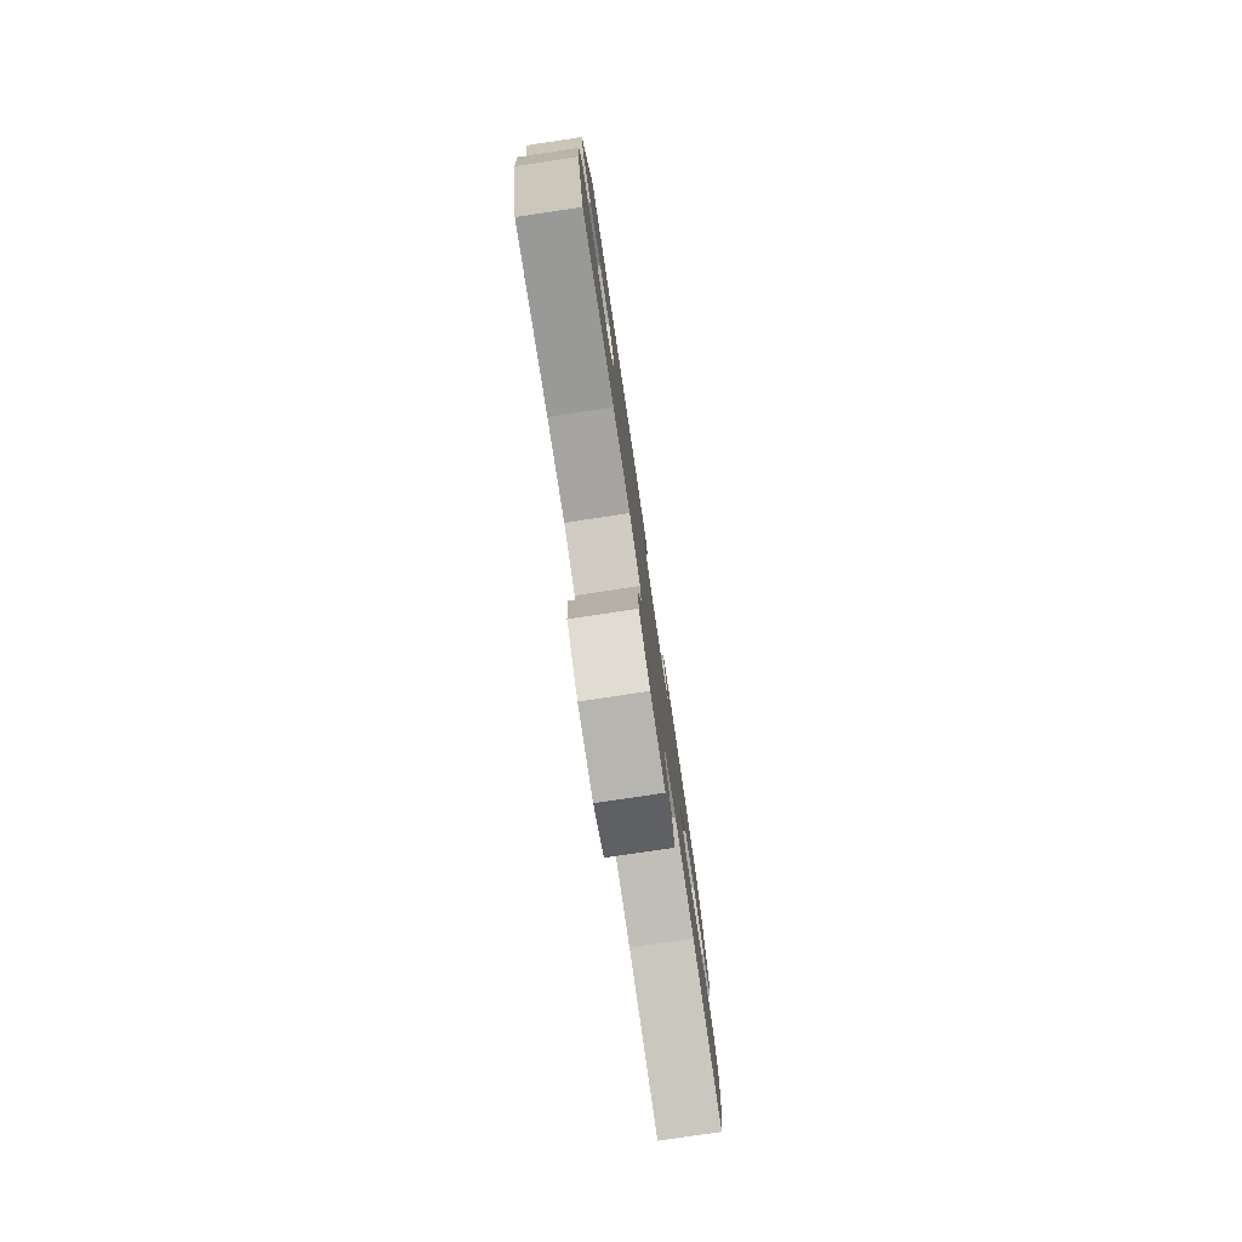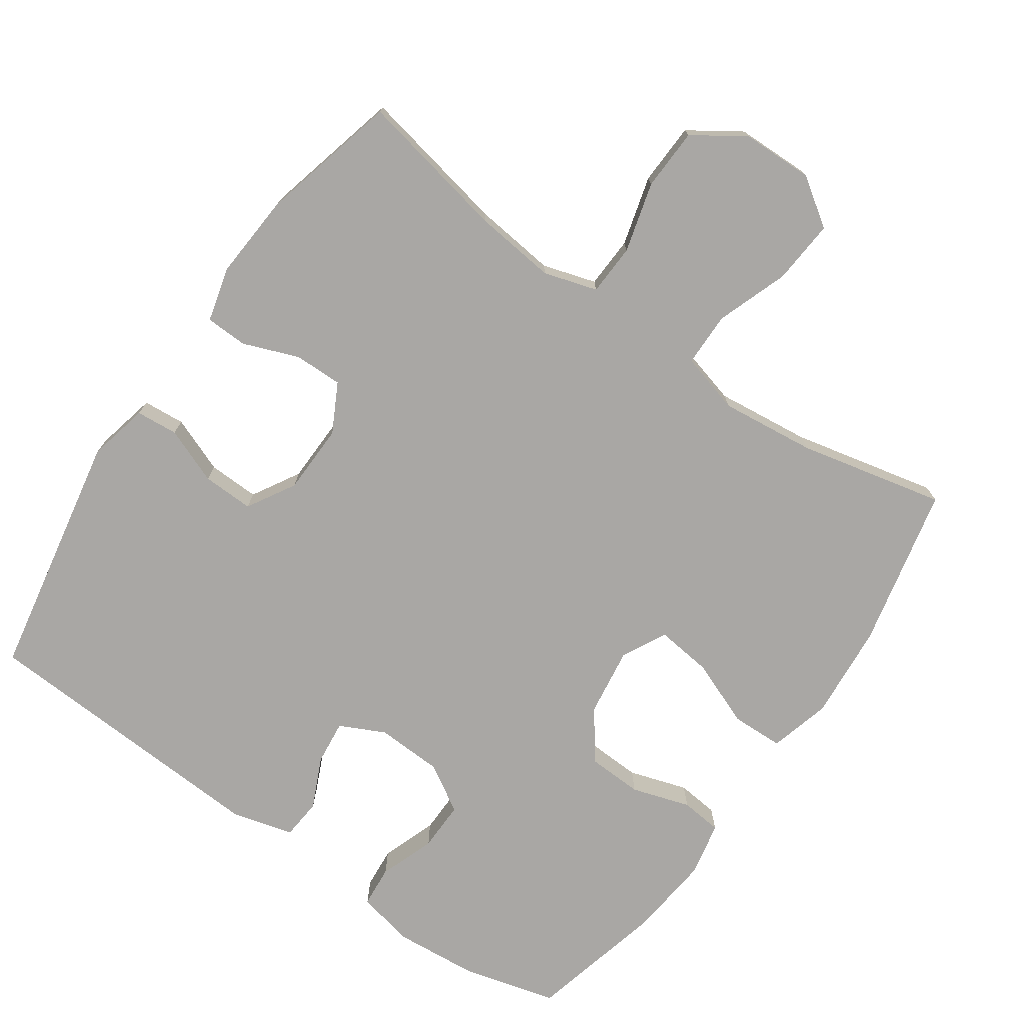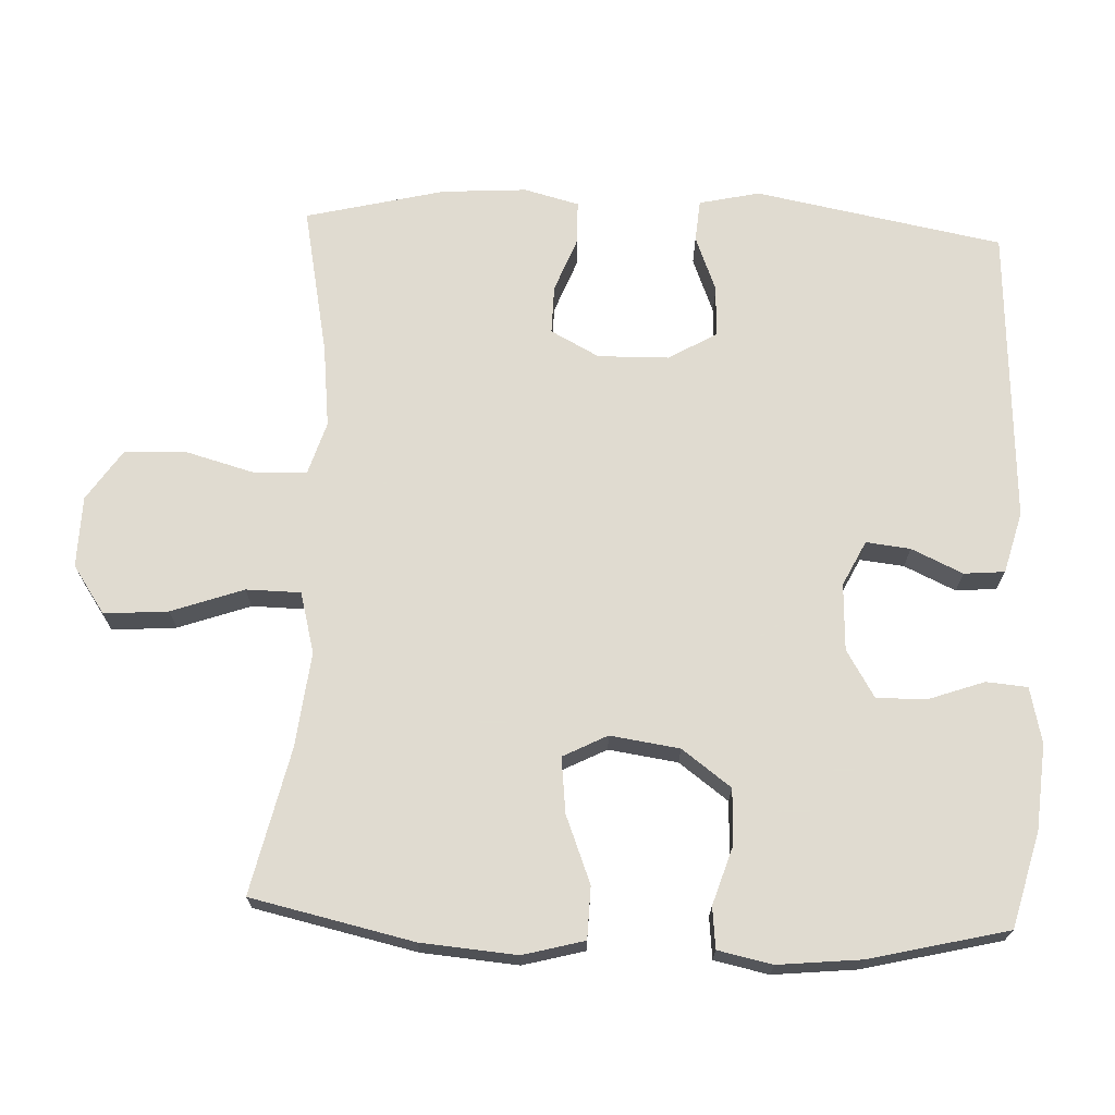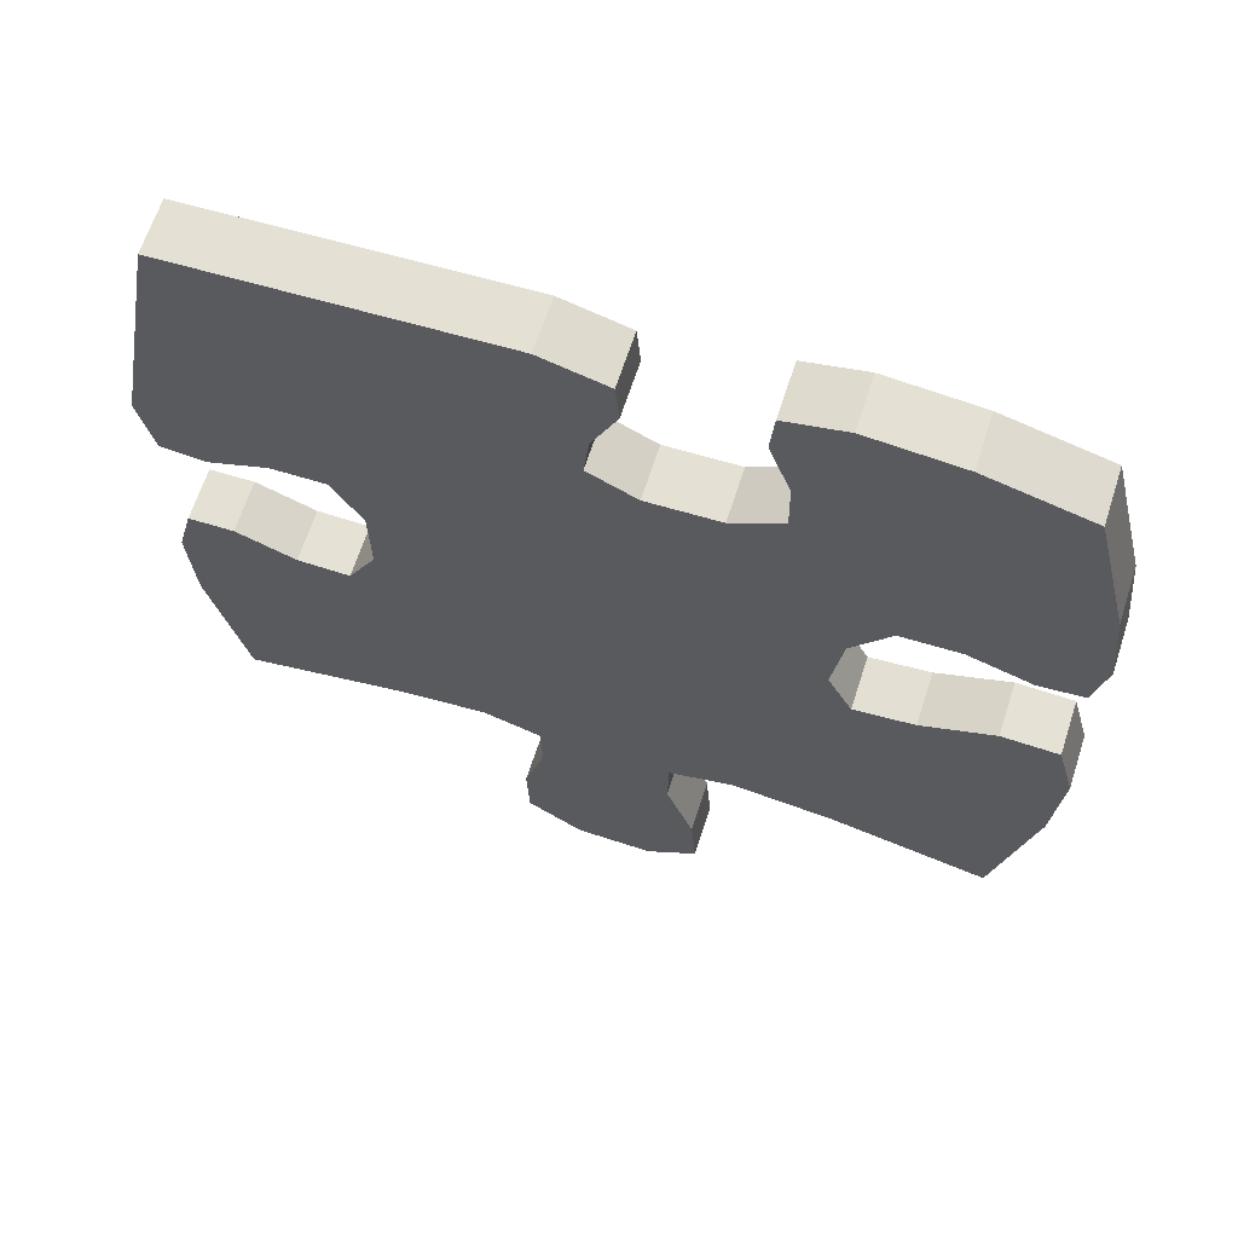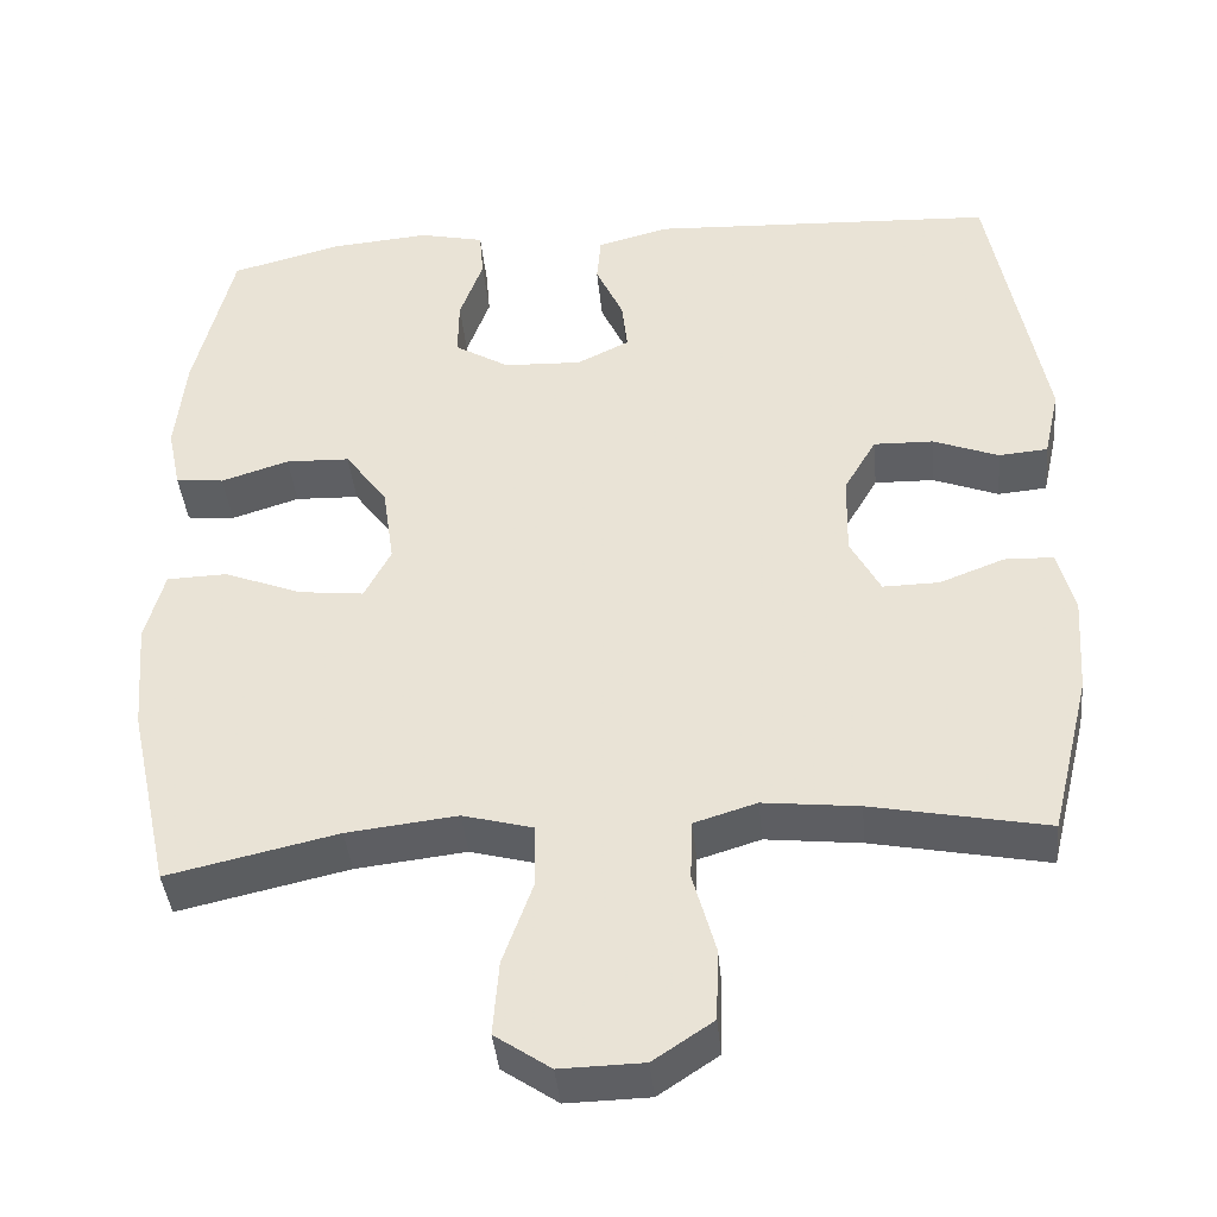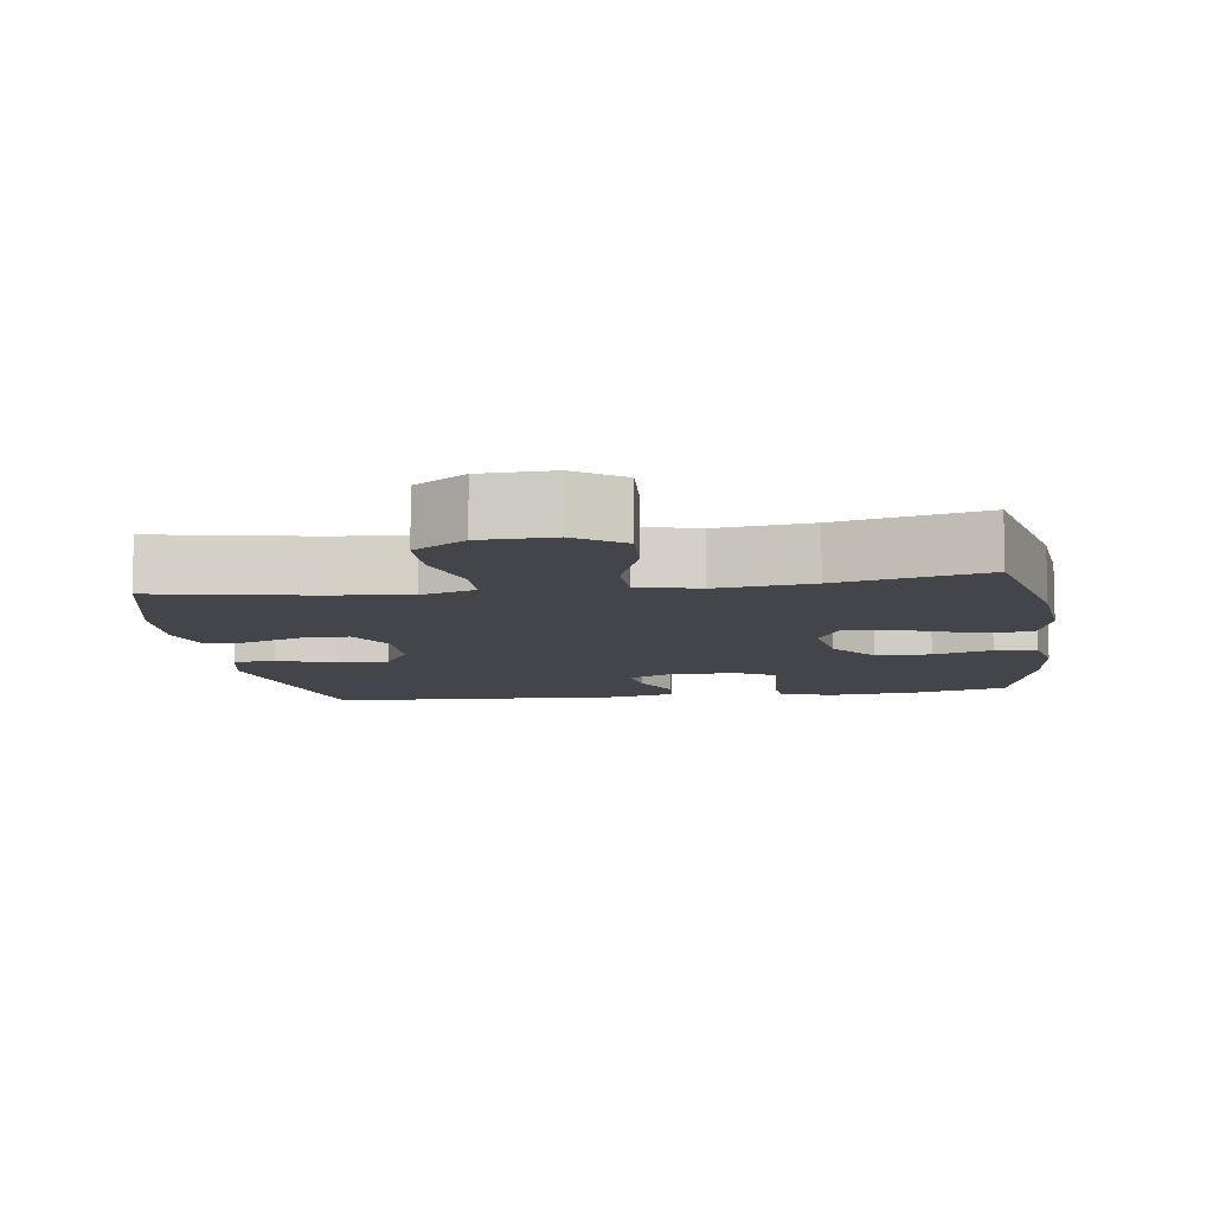
<metadata>
{"format":"obj","ext":"obj","renderer":"f3d","projection":"perspective","resolution":1024,"background":"white","views":[{"elev":-79.8,"azim":98.5,"up":"+Z"},{"elev":-74.7,"azim":145.1,"up":"+Y"},{"elev":69.8,"azim":-87.5,"up":"+Y"},{"elev":65.1,"azim":-162.1,"up":"+Z"},{"elev":-40.7,"azim":5.5,"up":"+Z"},{"elev":-9.2,"azim":-171.5,"up":"+Y"}]}
</metadata>
<code>
v -0.5 0.07 0.5
v -0.367 0.07 0.535
v -0.247 0.07 0.545
v -0.169 0.07 0.527
v -0.164 0.07 0.469
v -0.192 0.07 0.391
v -0.193 0.07 0.321
v -0.127 0.07 0.281
v -0.033 0.07 0.277
v 0.03 0.07 0.308
v 0.023 0.07 0.37
v -0.01 0.07 0.442
v -0.005 0.07 0.499
v 0.081 0.07 0.522
v 0.5 0.07 0.5
v 0.565 0.07 0.153
v 0.546 0.07 0.068
v 0.487 0.07 0.063
v 0.408 0.07 0.094
v 0.336 0.07 0.096
v 0.297 0.07 0.029
v 0.295 0.07 -0.07
v 0.331 0.07 -0.138
v 0.399 0.07 -0.137
v 0.477 0.07 -0.107
v 0.536 0.07 -0.109
v 0.556 0.07 -0.186
v 0.548 0.07 -0.305
v 0.5 0.07 -0.5
v 0.289 0.07 -0.458
v 0.174 0.07 -0.445
v 0.099 0.07 -0.468
v 0.096 0.07 -0.54
v 0.123 0.07 -0.638
v 0.12 0.07 -0.725
v 0.048 0.07 -0.773
v -0.052 0.07 -0.775
v -0.119 0.07 -0.729
v -0.112 0.07 -0.639
v -0.076 0.07 -0.538
v -0.077 0.07 -0.462
v -0.162 0.07 -0.439
v -0.295 0.07 -0.454
v -0.5 0.07 -0.5
v -0.55 0.07 -0.273
v -0.561 0.07 -0.139
v -0.538 0.07 -0.053
v -0.465 0.07 -0.051
v -0.371 0.07 -0.088
v -0.293 0.07 -0.097
v -0.261 0.07 -0.035
v -0.275 0.07 0.062
v -0.326 0.07 0.131
v -0.403 0.07 0.134
v -0.485 0.07 0.108
v -0.543 0.07 0.114
v -0.559 0.07 0.19
v -0.547 0.07 0.307
v -0.5 0 0.5
v -0.367 0 0.535
v -0.247 0 0.545
v -0.169 0 0.527
v -0.164 0 0.469
v -0.192 0 0.391
v -0.193 0 0.321
v -0.127 0 0.281
v -0.033 0 0.277
v 0.03 0 0.308
v 0.023 0 0.37
v -0.01 0 0.442
v -0.005 0 0.499
v 0.081 0 0.522
v 0.5 0 0.5
v 0.565 0 0.153
v 0.546 0 0.068
v 0.487 0 0.063
v 0.408 0 0.094
v 0.336 0 0.096
v 0.297 0 0.029
v 0.295 0 -0.07
v 0.331 0 -0.138
v 0.399 0 -0.137
v 0.477 0 -0.107
v 0.536 0 -0.109
v 0.556 0 -0.186
v 0.548 0 -0.305
v 0.5 0 -0.5
v 0.289 0 -0.458
v 0.174 0 -0.445
v 0.099 0 -0.468
v 0.096 0 -0.54
v 0.123 0 -0.638
v 0.12 0 -0.725
v 0.048 0 -0.773
v -0.052 0 -0.775
v -0.119 0 -0.729
v -0.112 0 -0.639
v -0.076 0 -0.538
v -0.077 0 -0.462
v -0.162 0 -0.439
v -0.295 0 -0.454
v -0.5 0 -0.5
v -0.55 0 -0.273
v -0.561 0 -0.139
v -0.538 0 -0.053
v -0.465 0 -0.051
v -0.371 0 -0.088
v -0.293 0 -0.097
v -0.261 0 -0.035
v -0.275 0 0.062
v -0.326 0 0.131
v -0.403 0 0.134
v -0.485 0 0.108
v -0.543 0 0.114
v -0.559 0 0.19
v -0.547 0 0.307
f 4 5 6
f 3 4 6
f 2 3 6
f 1 2 6
f 58 1 6
f 57 58 6
f 56 57 6
f 55 56 6
f 54 55 6
f 53 54 6 7
f 52 53 7 8
f 51 52 8 9
f 50 51 9 10
f 47 48 49
f 46 47 49
f 45 46 49
f 44 45 49
f 43 44 49
f 42 43 49 50
f 41 42 50 10
f 38 39 40
f 37 38 40
f 36 37 40
f 35 36 40
f 34 35 40
f 33 34 40
f 40 41 10
f 33 40 10
f 32 33 10
f 28 29 30
f 27 28 30
f 26 27 30
f 25 26 30
f 24 25 30
f 23 24 30 31
f 31 32 10
f 23 31 10
f 22 23 10
f 17 18 19
f 16 17 19
f 15 16 19
f 14 15 19
f 13 14 19
f 12 13 19
f 11 12 19
f 11 19 20
f 21 22 10 11
f 11 20 21
f 64 63 62
f 64 62 61
f 64 61 60
f 64 60 59
f 64 59 116
f 64 116 115
f 64 115 114
f 64 114 113
f 64 113 112
f 65 64 112 111
f 66 65 111 110
f 67 66 110 109
f 68 67 109 108
f 107 106 105
f 107 105 104
f 107 104 103
f 107 103 102
f 107 102 101
f 108 107 101 100
f 68 108 100 99
f 98 97 96
f 98 96 95
f 98 95 94
f 98 94 93
f 98 93 92
f 98 92 91
f 68 99 98
f 68 98 91
f 68 91 90
f 88 87 86
f 88 86 85
f 88 85 84
f 88 84 83
f 88 83 82
f 89 88 82 81
f 68 90 89
f 68 89 81
f 68 81 80
f 77 76 75
f 77 75 74
f 77 74 73
f 77 73 72
f 77 72 71
f 77 71 70
f 77 70 69
f 78 77 69
f 69 68 80 79
f 79 78 69
f 1 59 60 2
f 2 60 61 3
f 3 61 62 4
f 4 62 63 5
f 5 63 64 6
f 6 64 65 7
f 7 65 66 8
f 8 66 67 9
f 9 67 68 10
f 10 68 69 11
f 11 69 70 12
f 12 70 71 13
f 13 71 72 14
f 14 72 73 15
f 15 73 74 16
f 16 74 75 17
f 17 75 76 18
f 18 76 77 19
f 19 77 78 20
f 20 78 79 21
f 21 79 80 22
f 22 80 81 23
f 23 81 82 24
f 24 82 83 25
f 25 83 84 26
f 26 84 85 27
f 27 85 86 28
f 28 86 87 29
f 29 87 88 30
f 30 88 89 31
f 31 89 90 32
f 32 90 91 33
f 33 91 92 34
f 34 92 93 35
f 35 93 94 36
f 36 94 95 37
f 37 95 96 38
f 38 96 97 39
f 39 97 98 40
f 40 98 99 41
f 41 99 100 42
f 42 100 101 43
f 43 101 102 44
f 44 102 103 45
f 45 103 104 46
f 46 104 105 47
f 47 105 106 48
f 48 106 107 49
f 49 107 108 50
f 50 108 109 51
f 51 109 110 52
f 52 110 111 53
f 53 111 112 54
f 54 112 113 55
f 55 113 114 56
f 56 114 115 57
f 57 115 116 58
f 58 116 59 1

</code>
